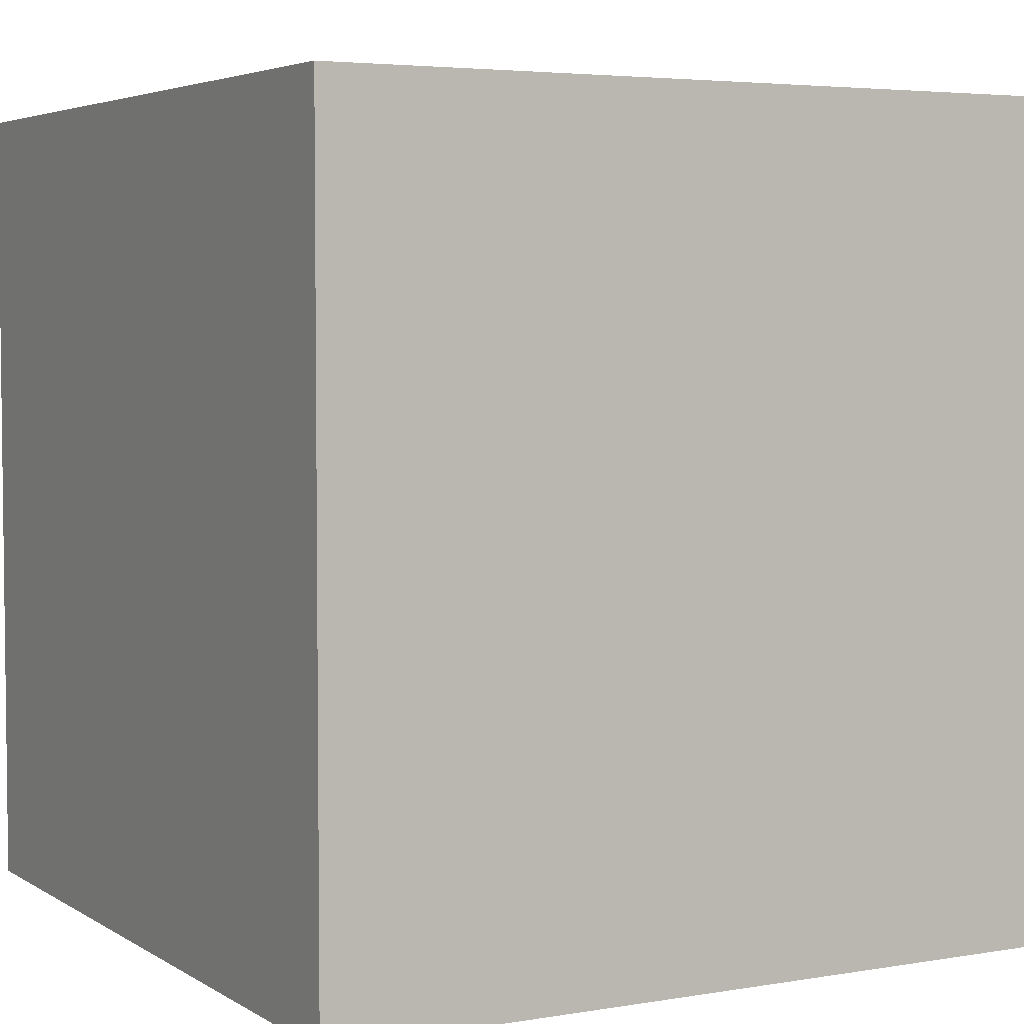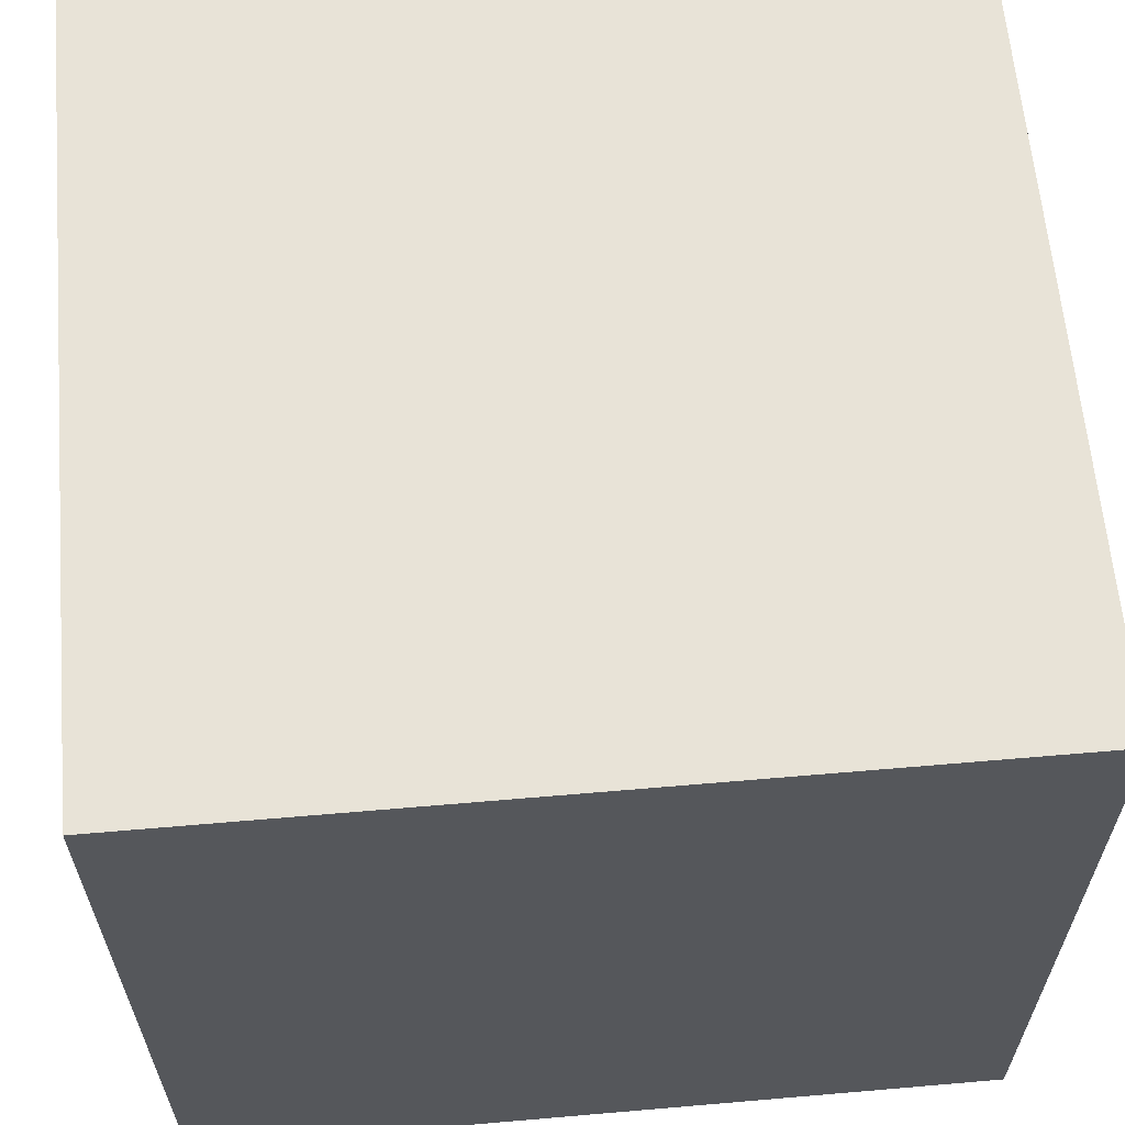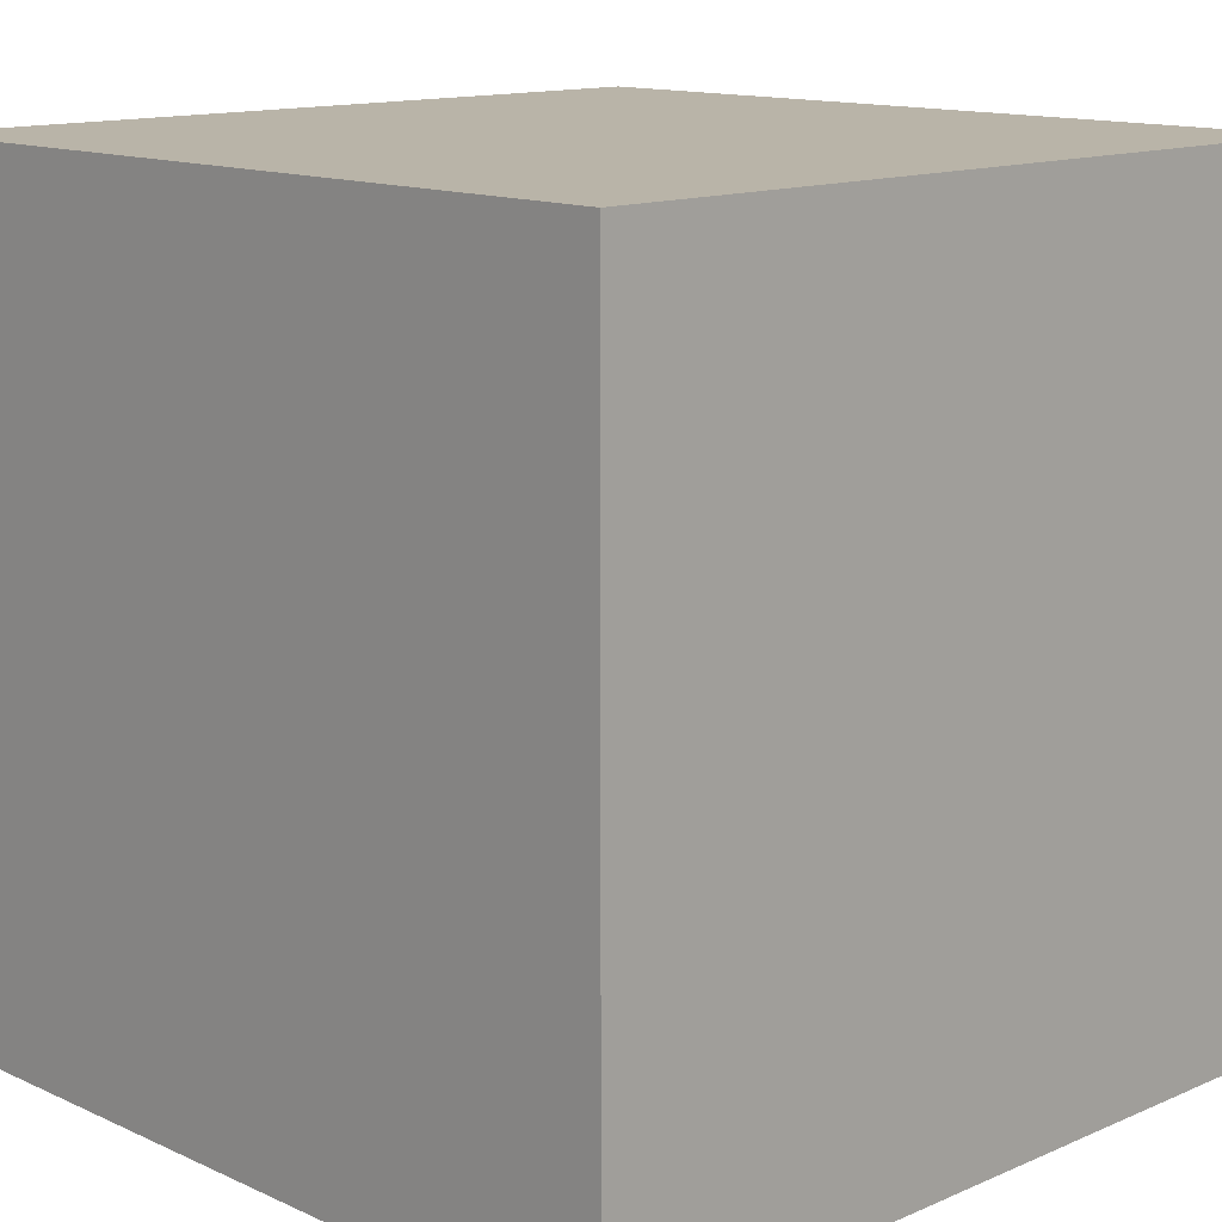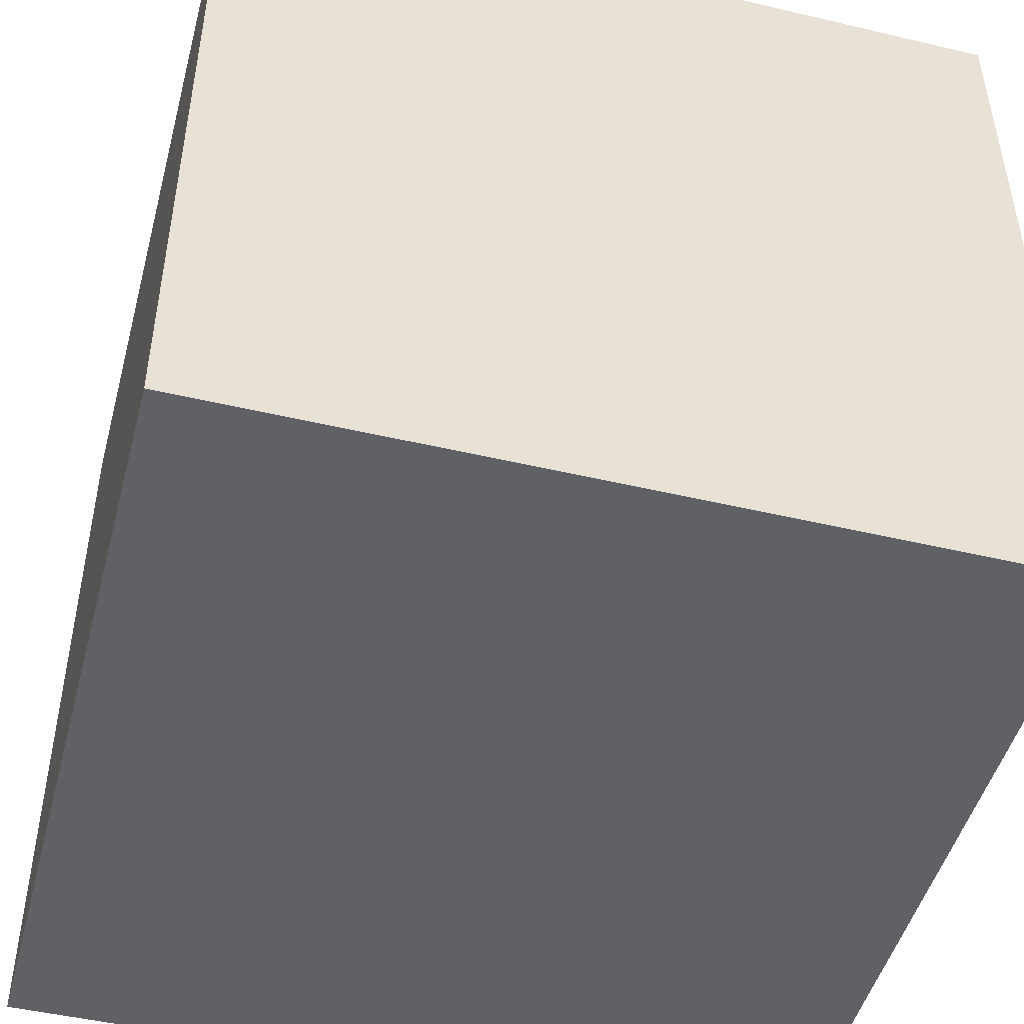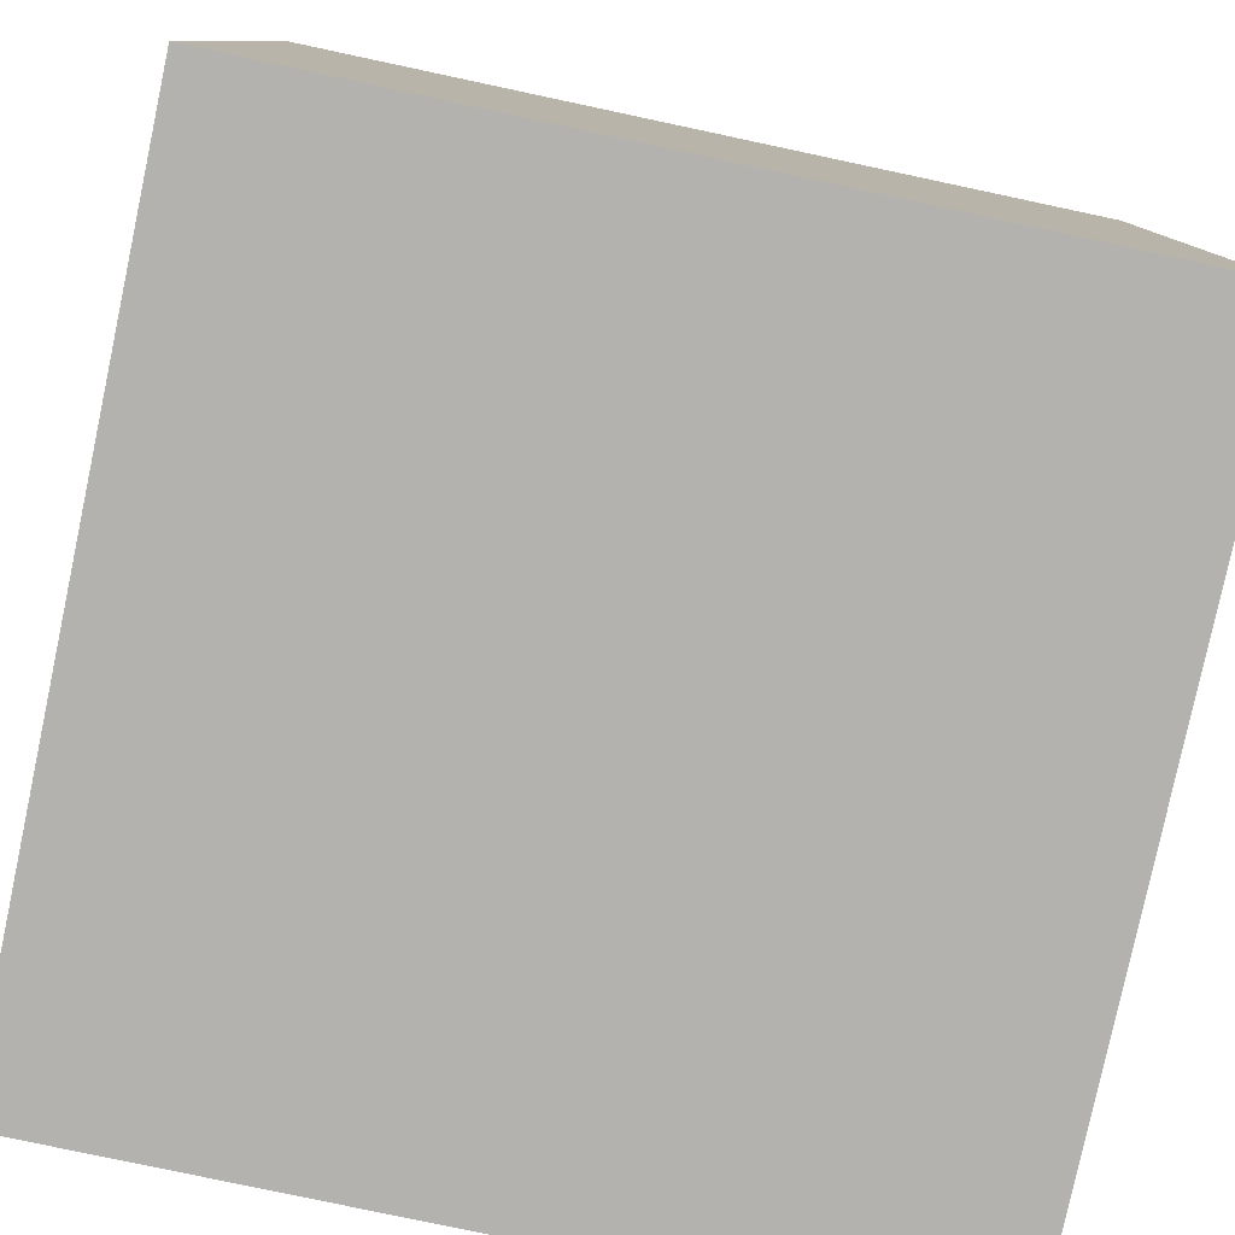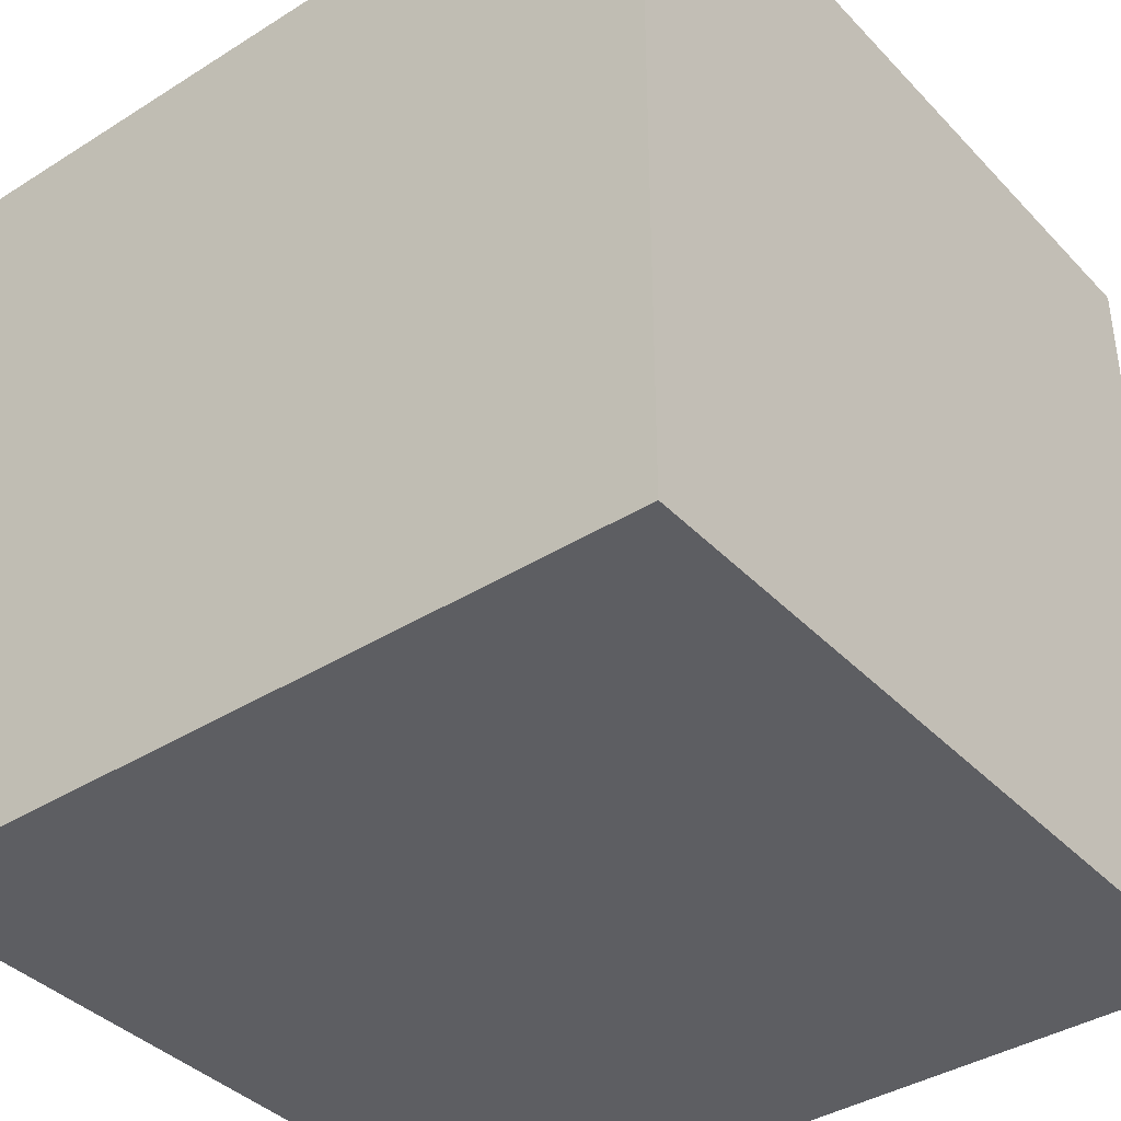
<metadata>
{"format":"obj","ext":"obj","renderer":"f3d","projection":"perspective","resolution":1024,"background":"white","views":[{"elev":4.3,"azim":-28.9,"up":"+Y"},{"elev":62.4,"azim":-95.0,"up":"+Z"},{"elev":13.3,"azim":135.7,"up":"+Y"},{"elev":-48.0,"azim":75.2,"up":"+Y"},{"elev":-79.8,"azim":-12.0,"up":"+Z"},{"elev":-38.9,"azim":38.2,"up":"+Y"}]}
</metadata>
<code>
v -0.5 -0.5 0.5
v -0.5 0.5 0.5
v 0.5 0.5 0.5
v 0.5 -0.5 0.5
v -0.5 0.5 0.5
v -0.5 0.5 -0.5
v 0.5 0.5 -0.5
v 0.5 0.5 0.5
v -0.5 0.5 -0.5
v -0.5 -0.5 -0.5
v 0.5 -0.5 -0.5
v 0.5 0.5 -0.5
v -0.5 -0.5 -0.5
v -0.5 -0.5 0.5
v 0.5 -0.5 0.5
v 0.5 -0.5 -0.5
v 0.5 -0.5 0.5
v 0.5 0.5 0.5
v 0.5 0.5 -0.5
v 0.5 -0.5 -0.5
v -0.5 -0.5 -0.5
v -0.5 0.5 -0.5
v -0.5 0.5 0.5
v -0.5 -0.5 0.5
g Cube_470_181
f 1 3 2
f 1 4 3
f 5 7 6
f 5 8 7
f 9 11 10
f 9 12 11
f 13 15 14
f 13 16 15
f 17 19 18
f 17 20 19
f 21 23 22
f 21 24 23

</code>
